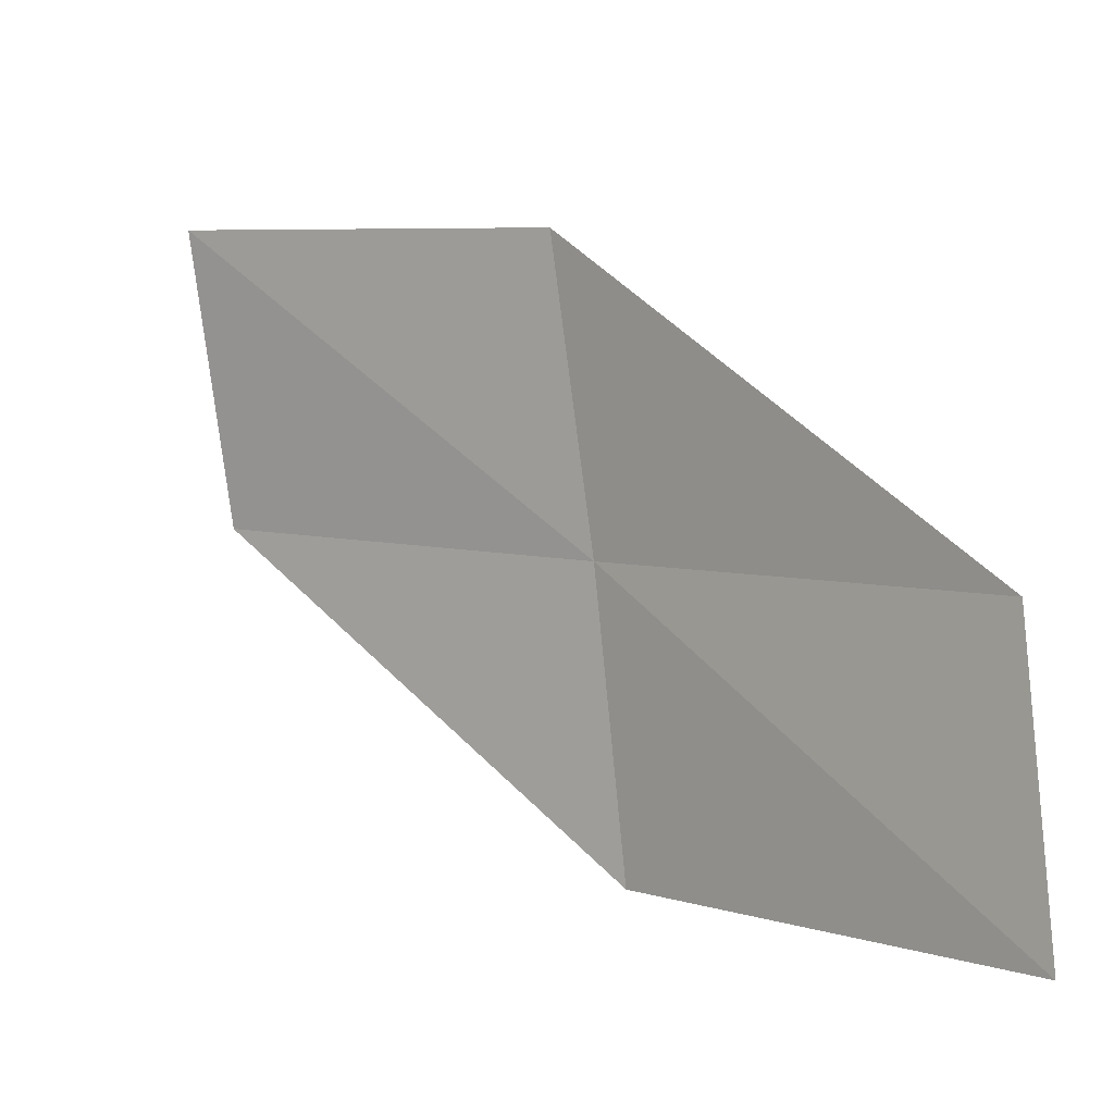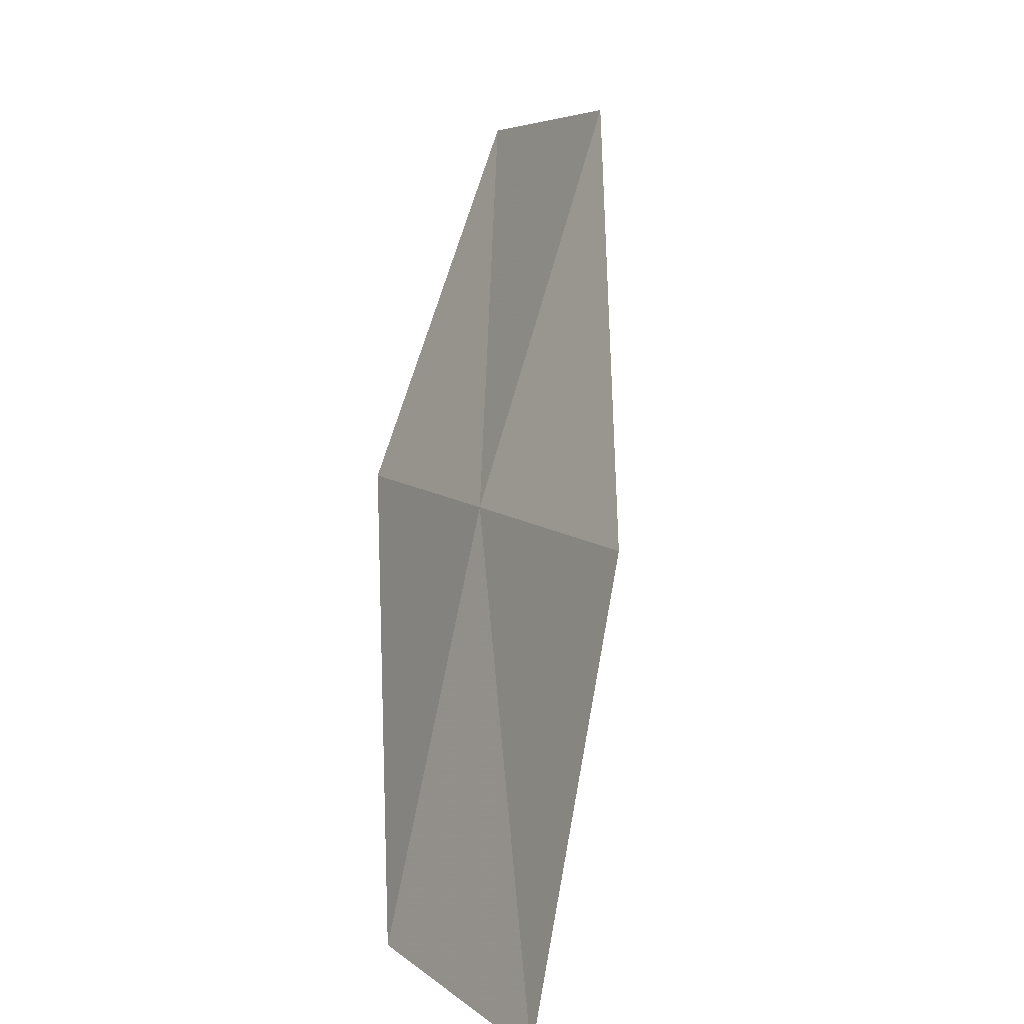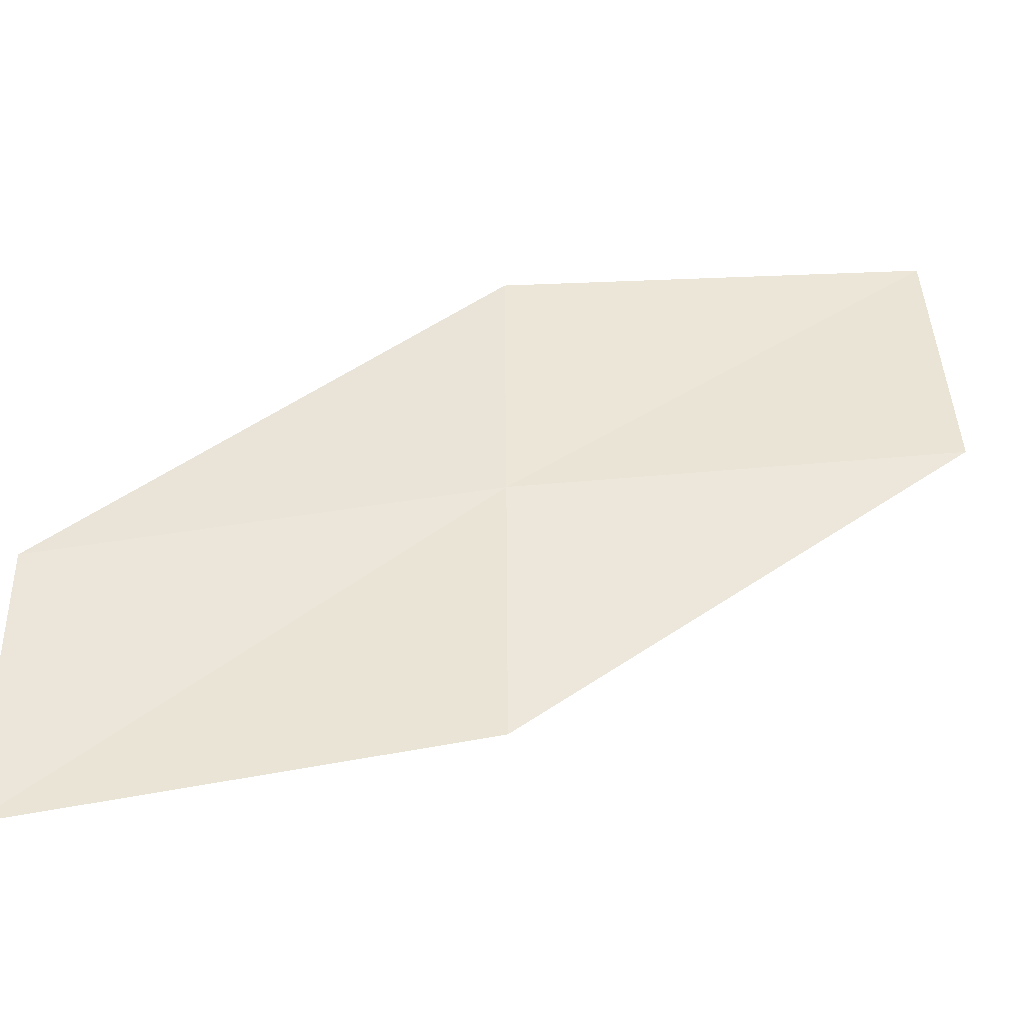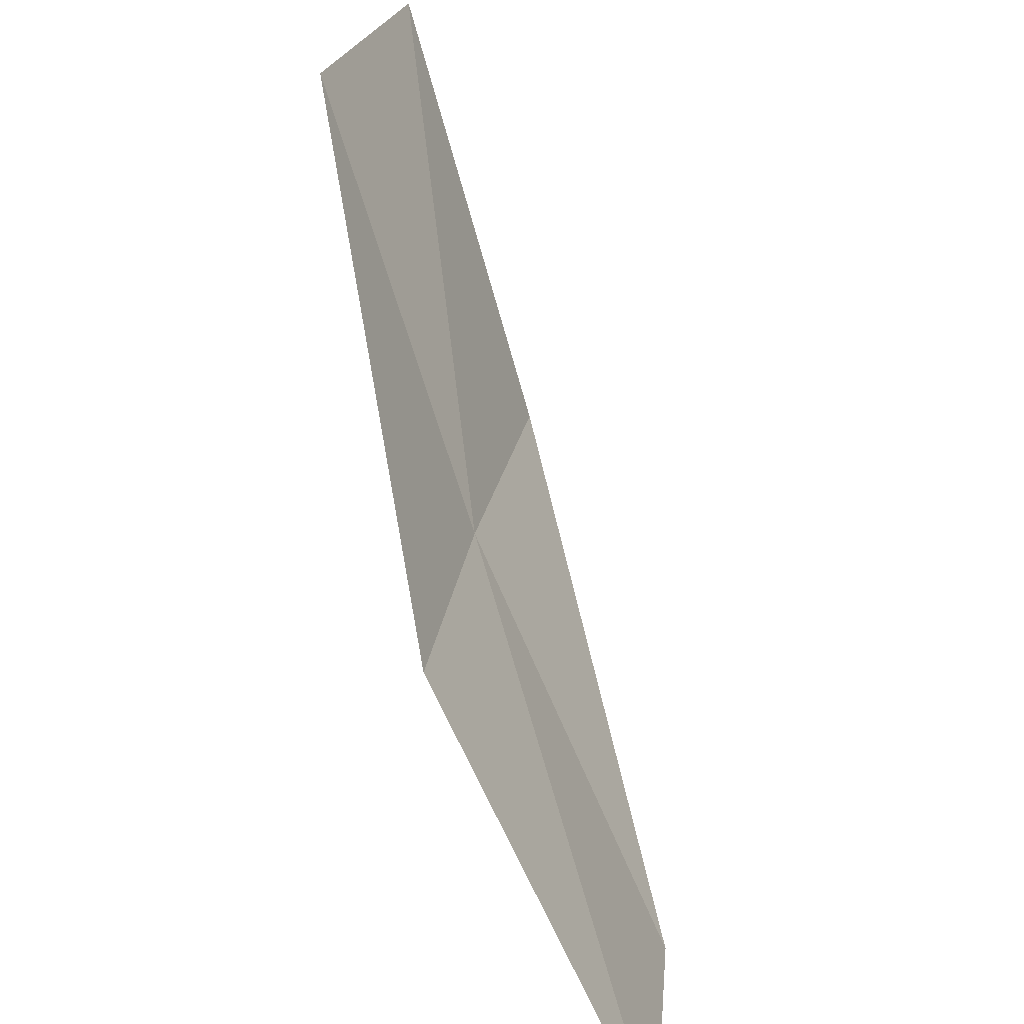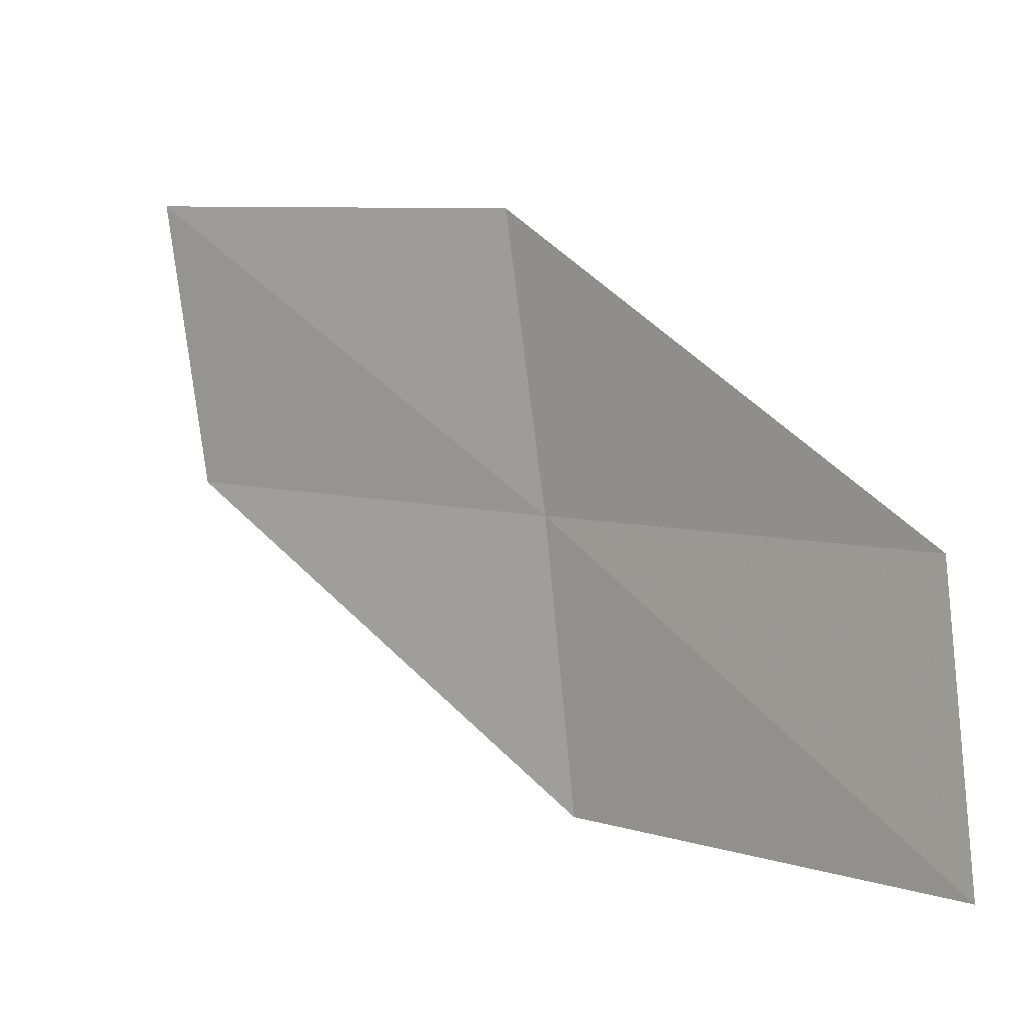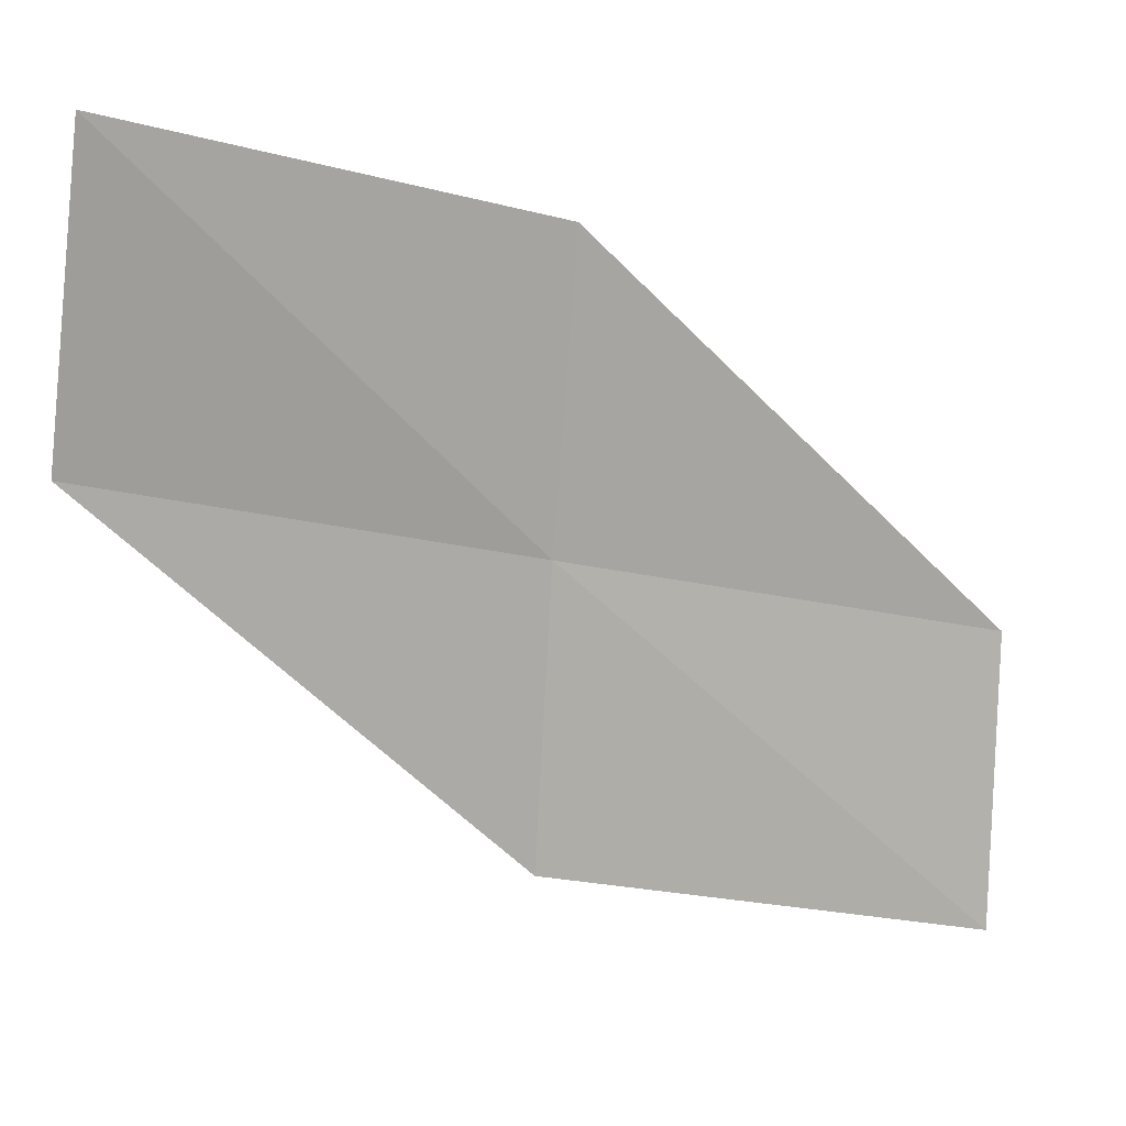
<metadata>
{"format":"obj","ext":"obj","renderer":"f3d","projection":"perspective","resolution":1024,"background":"white","views":[{"elev":-8.8,"azim":-24.4,"up":"+Z"},{"elev":12.9,"azim":145.3,"up":"+Y"},{"elev":-34.2,"azim":111.5,"up":"+Z"},{"elev":-69.6,"azim":-134.0,"up":"+Z"},{"elev":-8.2,"azim":-25.7,"up":"+Z"},{"elev":3.2,"azim":-88.6,"up":"+Z"}]}
</metadata>
<code>
v 22.06 9.745 10.54
v 22.94 7.507 10.14
v 23.08 7.554 8.595
v 22.27 9.837 9.007
v 21.78 9.618 12.11
v 20.95 11.87 10.95
v 20.61 11.68 12.49
f 1 3 2
f 1 4 3
f 1 2 5
f 1 6 4
f 1 5 7
f 1 7 6

</code>
